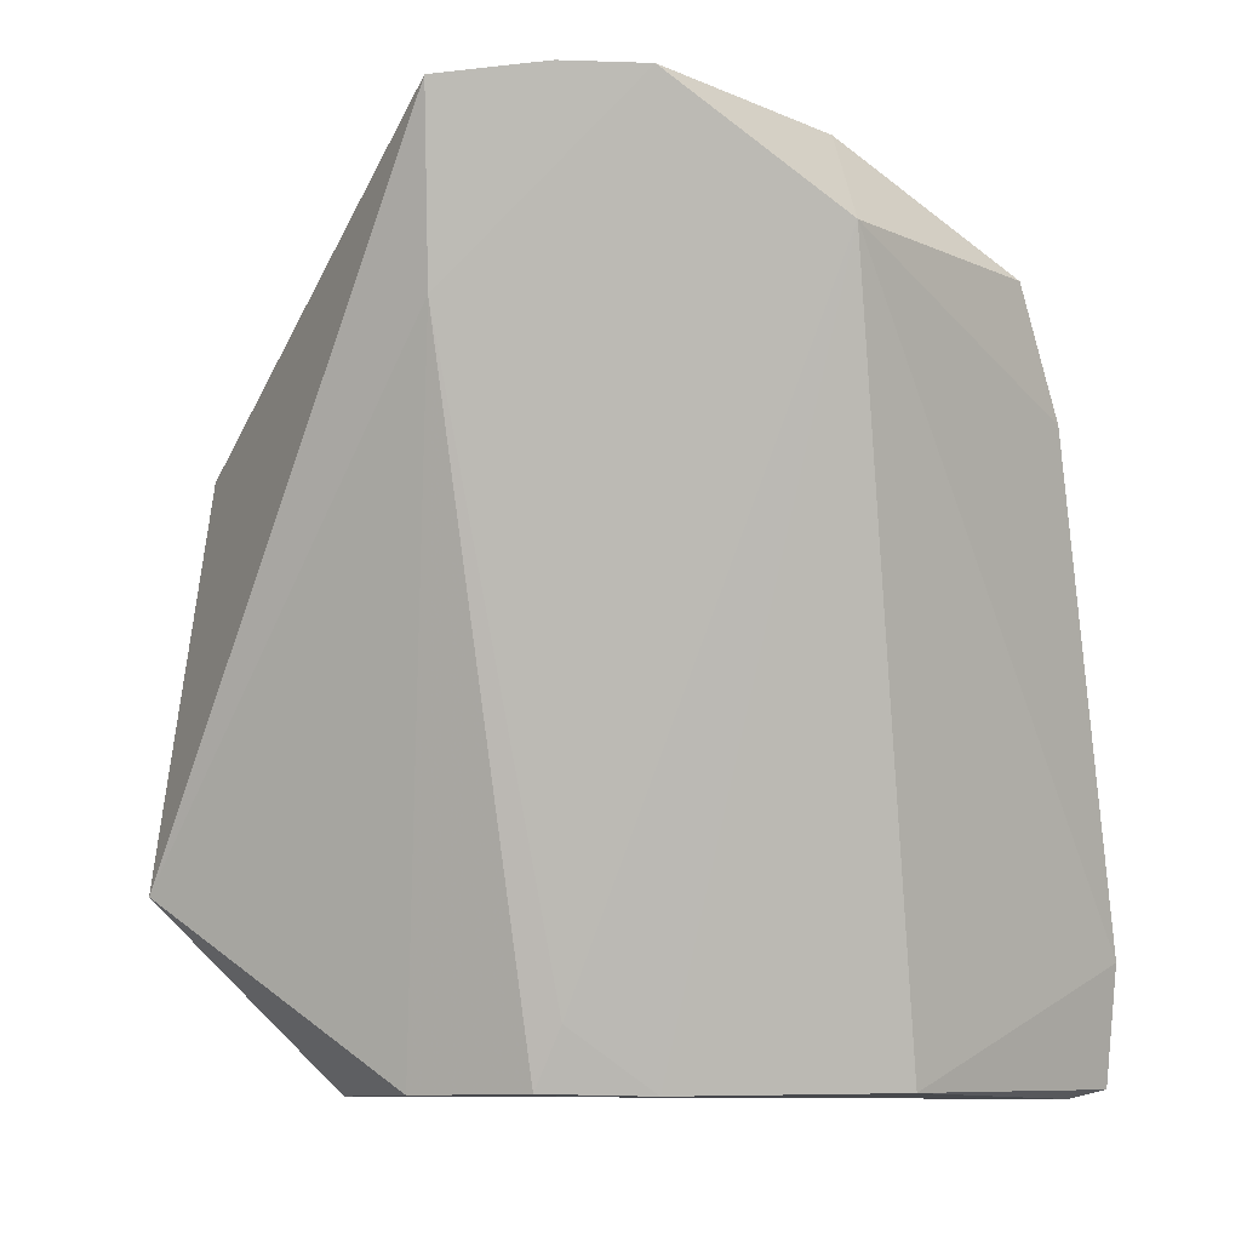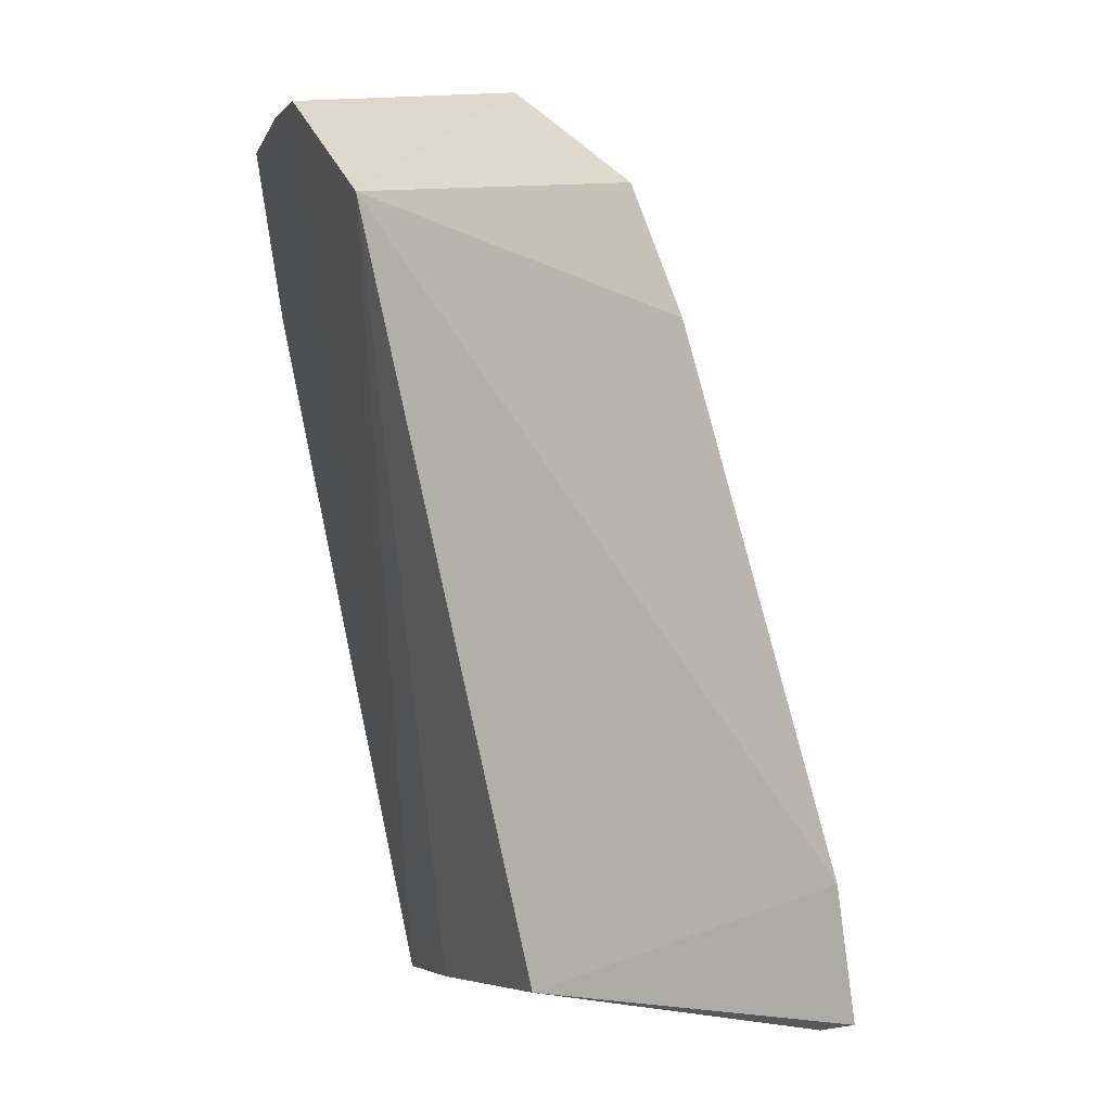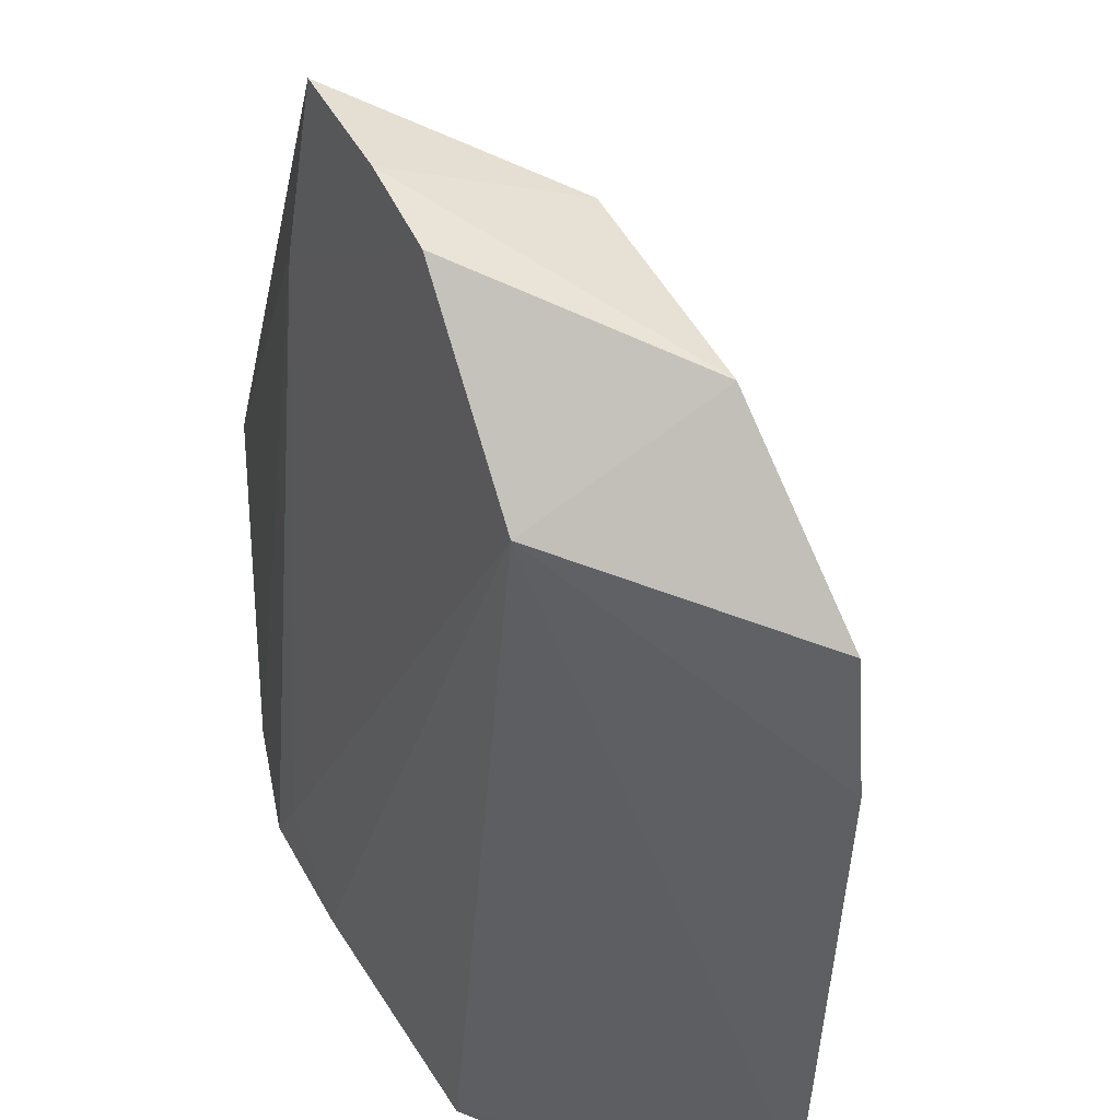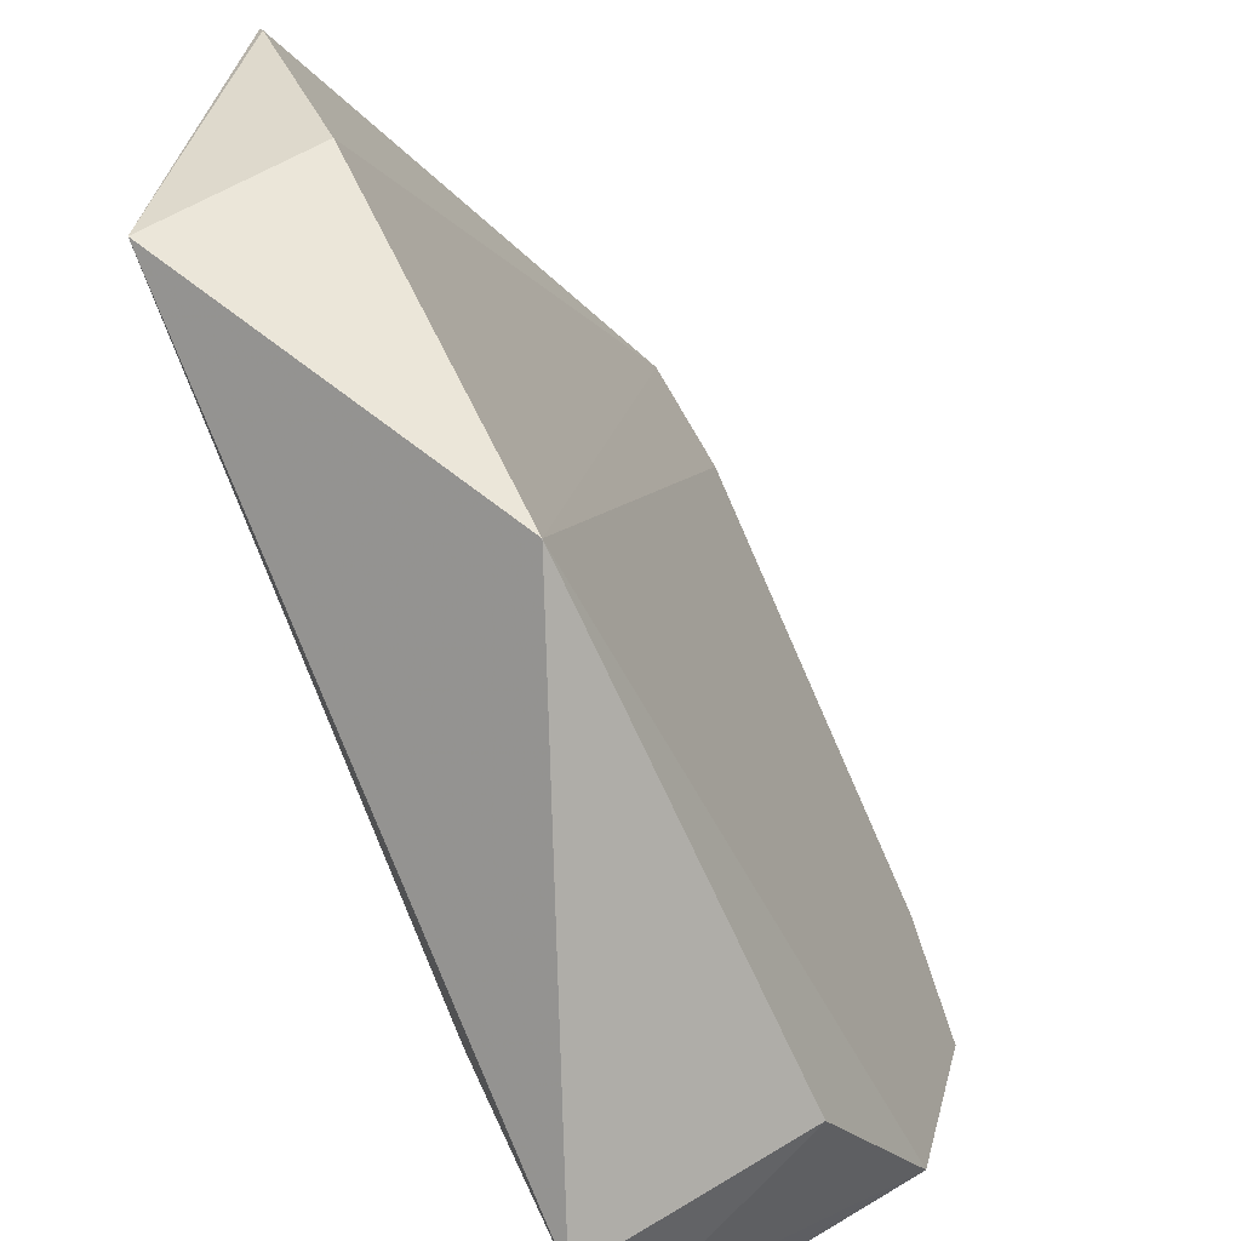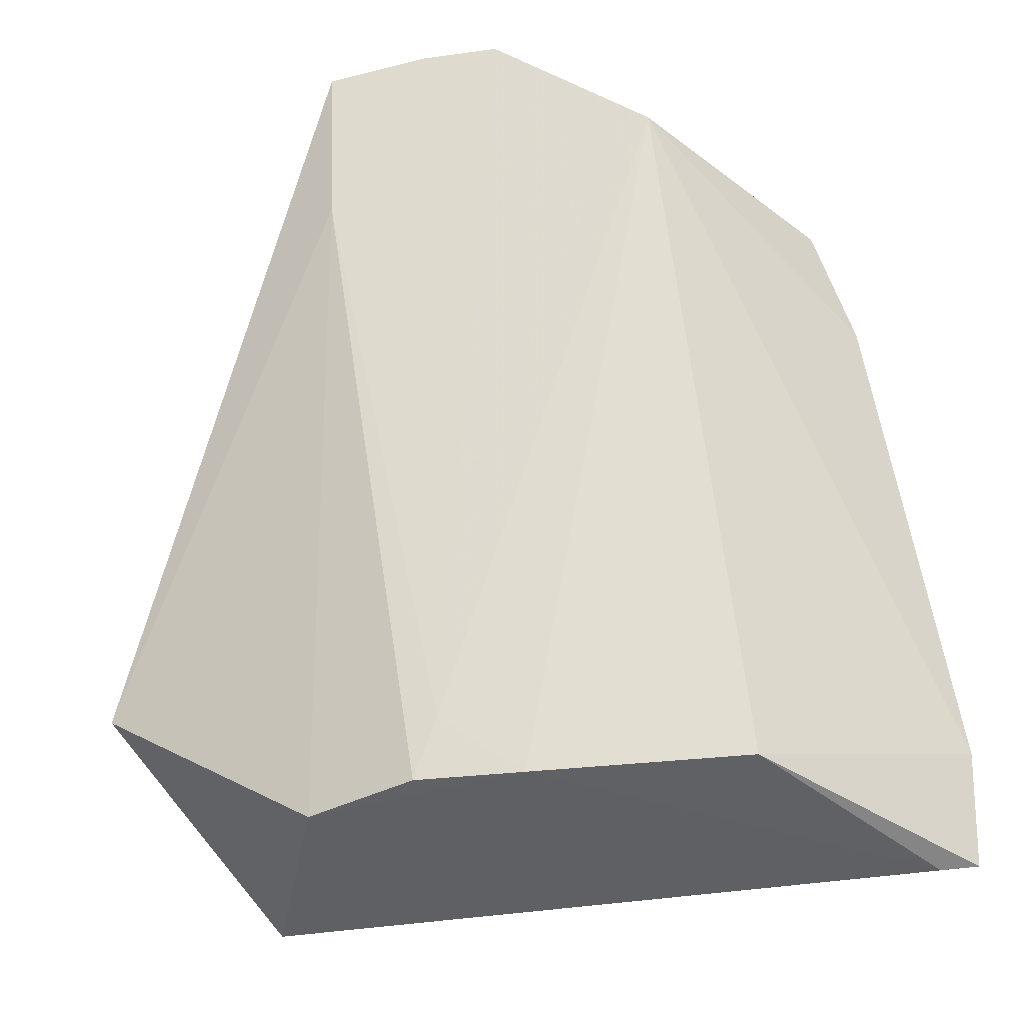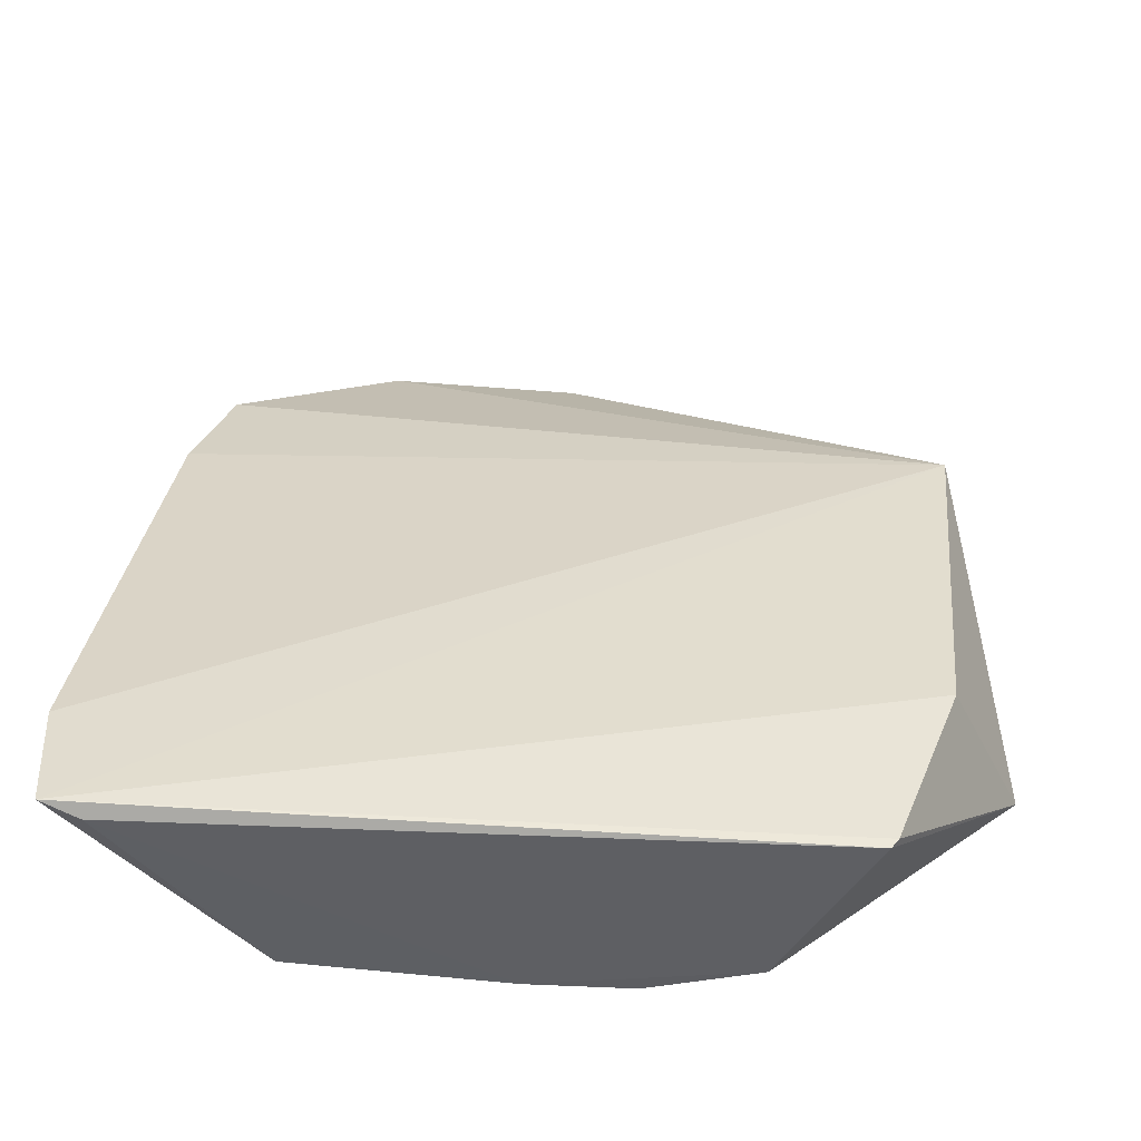
<metadata>
{"format":"obj","ext":"obj","renderer":"f3d","projection":"perspective","resolution":1024,"background":"white","views":[{"elev":-4.3,"azim":-58.7,"up":"+Z"},{"elev":-5.0,"azim":10.5,"up":"+Z"},{"elev":-44.2,"azim":-16.8,"up":"+Y"},{"elev":54.2,"azim":-32.9,"up":"+Y"},{"elev":-38.4,"azim":-49.2,"up":"+Z"},{"elev":-47.4,"azim":115.9,"up":"+Z"}]}
</metadata>
<code>
v -0.1166 -0.1897 0.1571
v -0.0815 -0.1853 0.006759
v -0.08457 -0.1893 0.03619
v -0.197 -0.01353 0.1471
v -0.1972 -0.1021 0.01104
v -0.2401 -0.103 0.2206
v -0.1704 -0.032 0.004854
v -0.1531 -0.1707 0.01104
v -0.1604 -0.1555 0.2184
v -0.2211 -0.01594 0.05196
v -0.18 -0.01564 0.05119
v -0.1928 -0.1777 0.191
v -0.08919 -0.1787 0.004854
v -0.1284 -0.1858 0.1883
v -0.1848 -0.1126 0.2168
v -0.2335 -0.09947 0.1767
v -0.2028 -0.0731 0.009747
v -0.1711 -0.03021 0.007298
v -0.1834 -0.1252 0.01051
v -0.2179 -0.1446 0.2222
v -0.2278 -0.1266 0.2231
v -0.1968 -0.1091 0.02601
f 1 3 4
f 3 2 4
f 8 2 3
f 10 6 4
f 11 4 2
f 11 10 4
f 12 8 3
f 12 3 1
f 13 7 2
f 13 2 8
f 14 1 4
f 14 4 9
f 14 12 1
f 14 9 12
f 15 9 4
f 15 4 6
f 16 6 10
f 17 10 7
f 17 16 10
f 17 5 16
f 18 11 2
f 18 2 7
f 18 7 10
f 18 10 11
f 19 8 12
f 19 13 8
f 19 5 17
f 19 17 7
f 19 7 13
f 20 12 9
f 21 15 6
f 21 9 15
f 21 20 9
f 21 6 16
f 21 16 20
f 22 19 12
f 22 5 19
f 22 12 20
f 22 20 16
f 22 16 5

</code>
